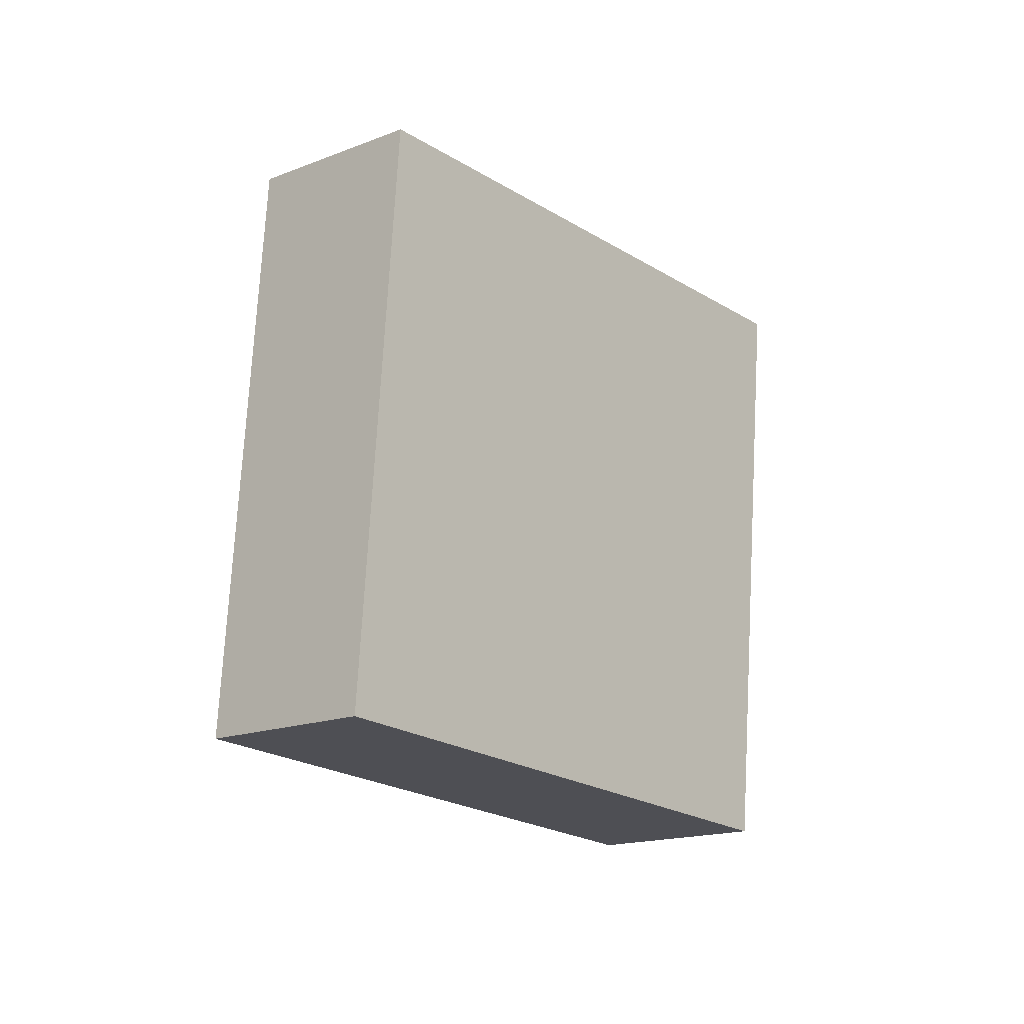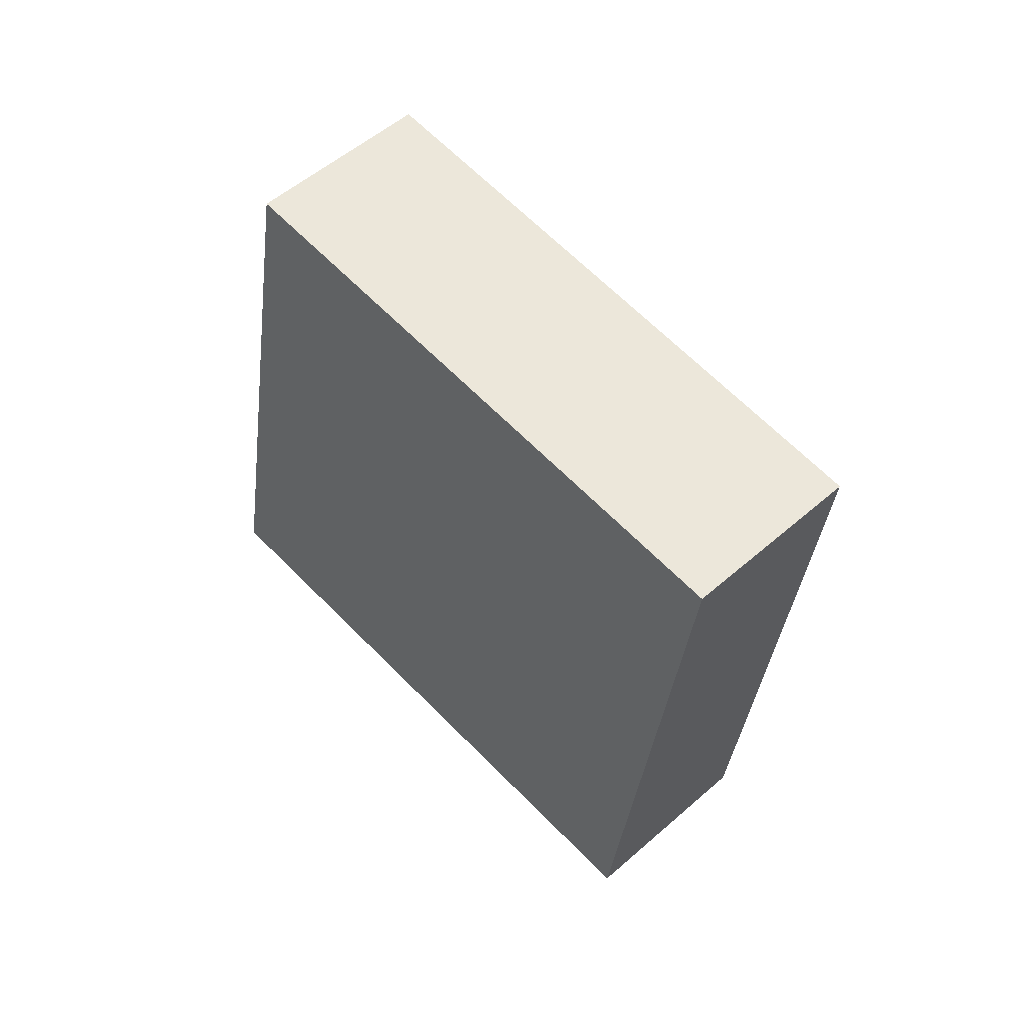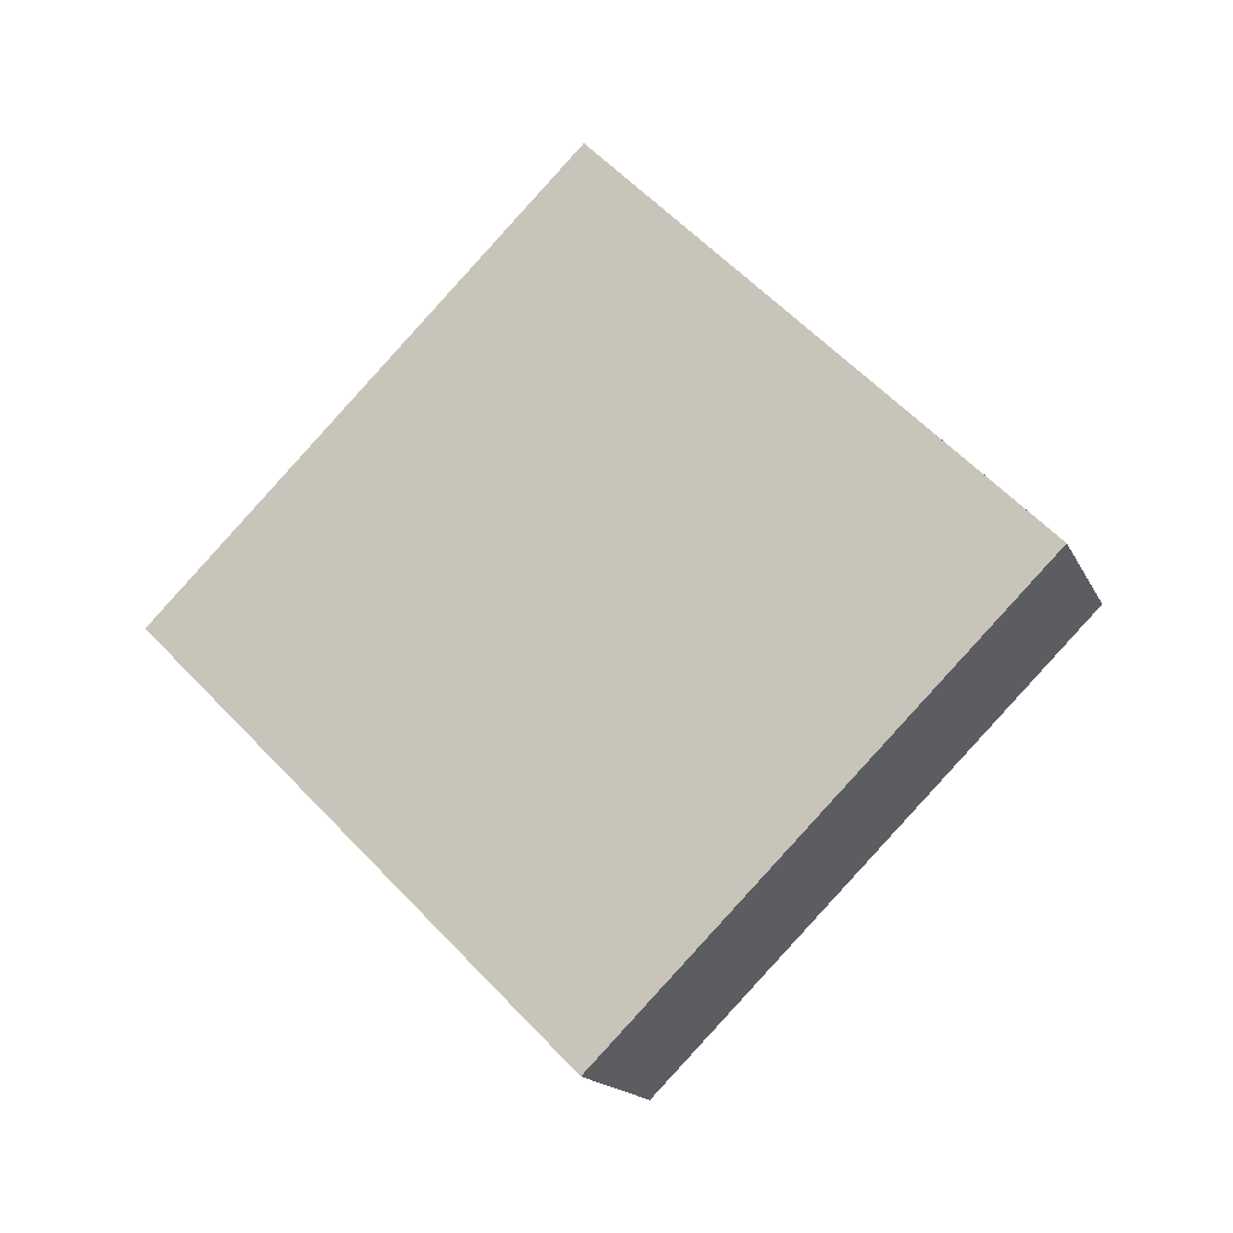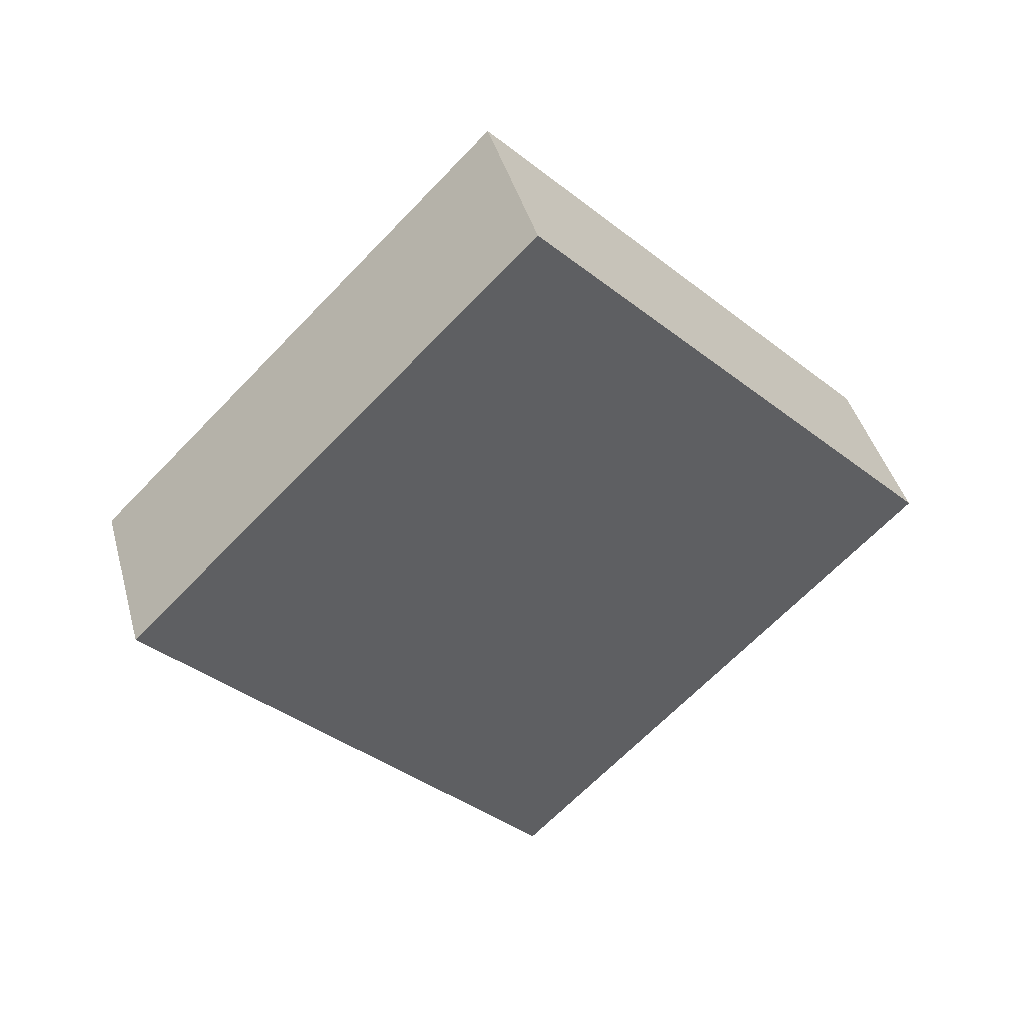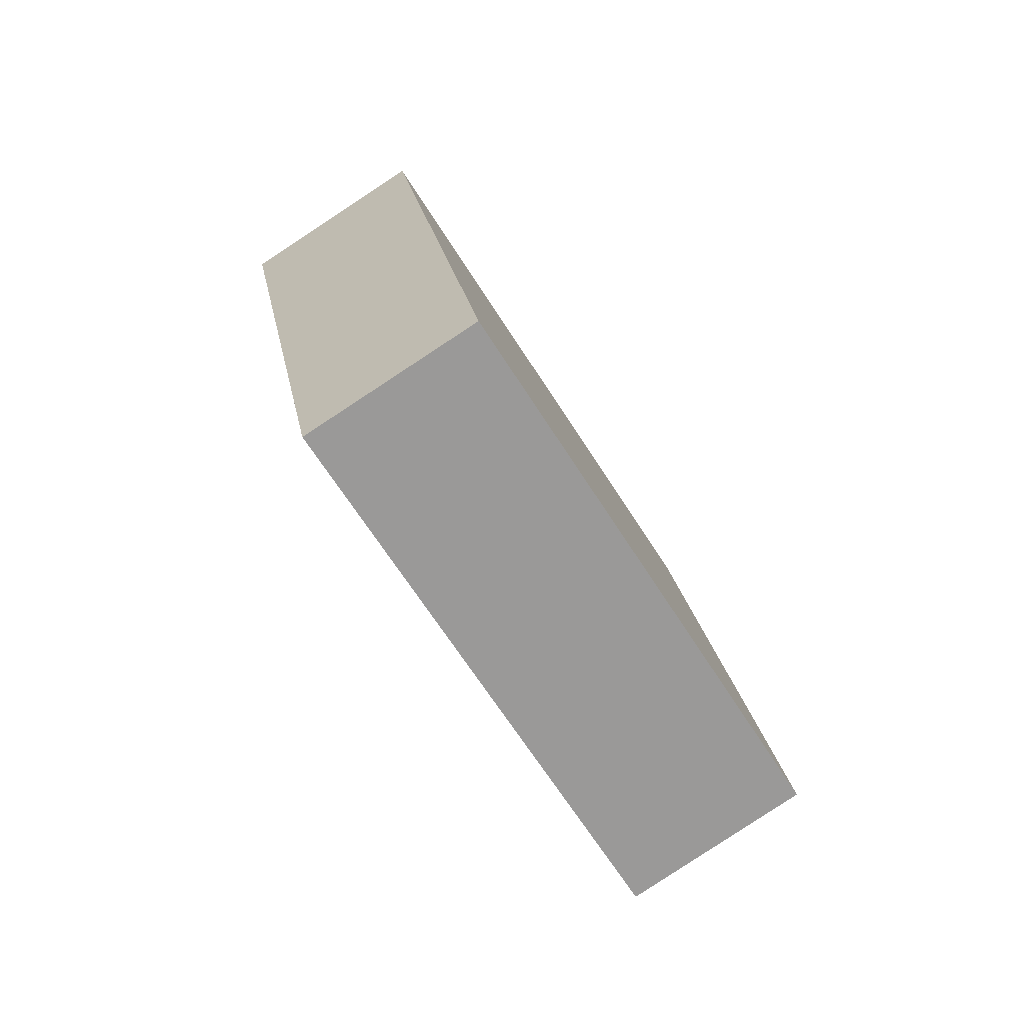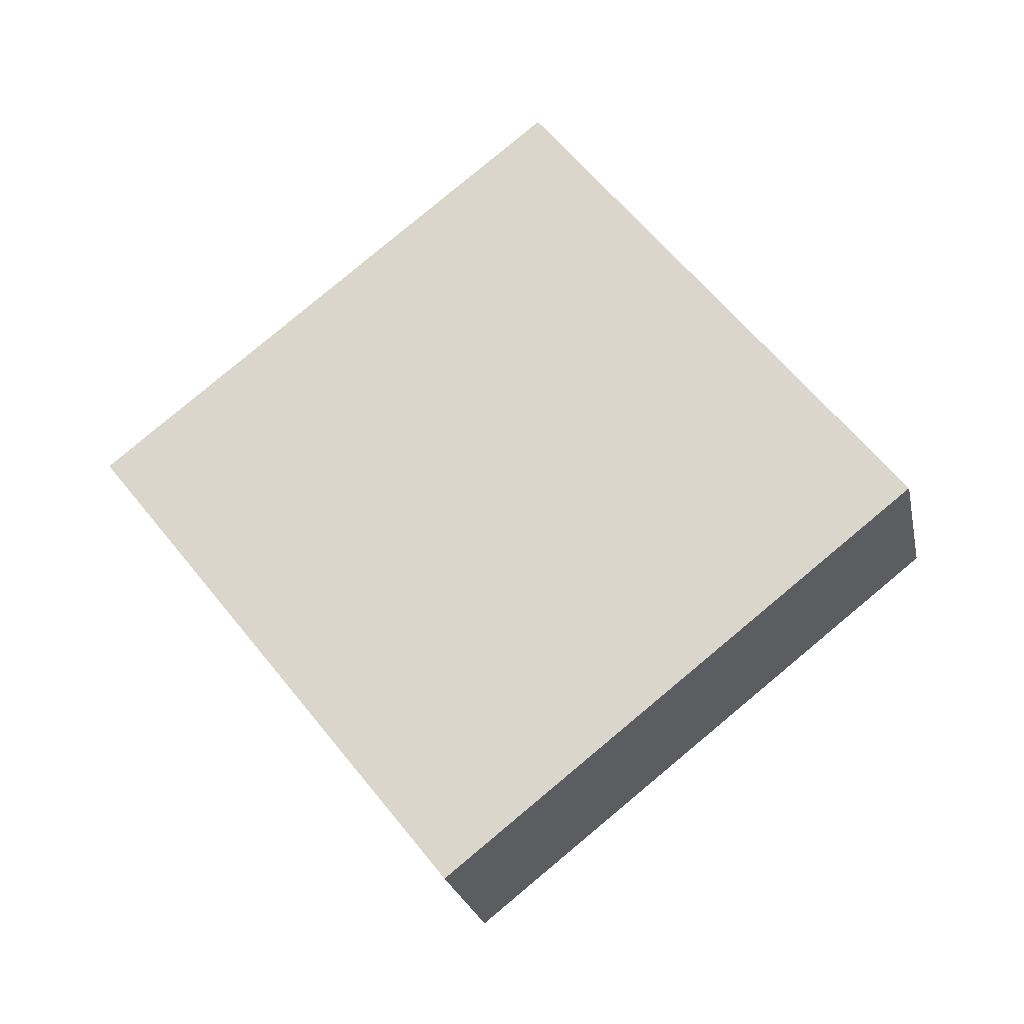
<metadata>
{"format":"obj","ext":"obj","renderer":"f3d","projection":"perspective","resolution":1024,"background":"white","views":[{"elev":33.9,"azim":30.6,"up":"+Z"},{"elev":4.5,"azim":-34.6,"up":"+Z"},{"elev":-15.8,"azim":78.1,"up":"+Y"},{"elev":40.8,"azim":-134.7,"up":"+Y"},{"elev":-17.1,"azim":15.1,"up":"+Z"},{"elev":7.8,"azim":102.8,"up":"+Z"}]}
</metadata>
<code>
o Cube.001_Cube
v 0.1115 1.12 -0.4467
v 0.2847 1.12 -0.3467
v 0.06374 0.6785 0.03607
v -0.1095 0.6785 -0.06393
v -0.1095 1.562 -0.06393
v 0.06374 1.562 0.03607
v -0.1572 1.12 0.4188
v -0.3304 1.12 0.3188
f 5 6 2
f 7 3 2
f 8 4 3
f 5 1 4
f 2 3 4
f 8 7 6
f 1 5 2
f 6 7 2
f 7 8 3
f 8 5 4
f 1 2 4
f 5 8 6

</code>
